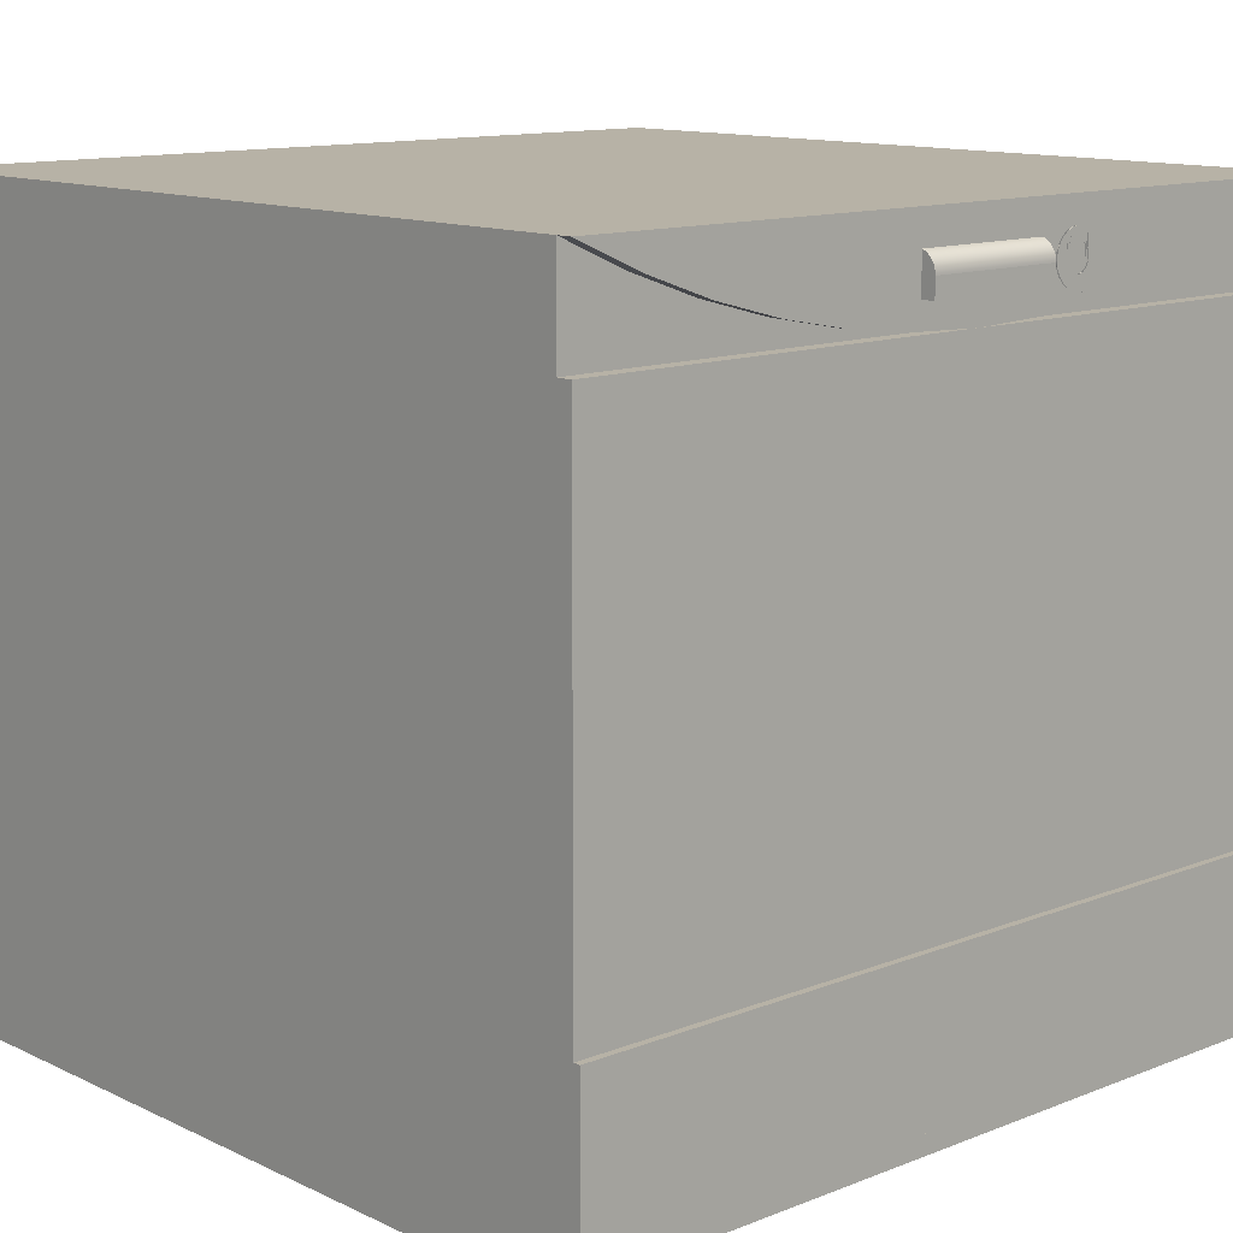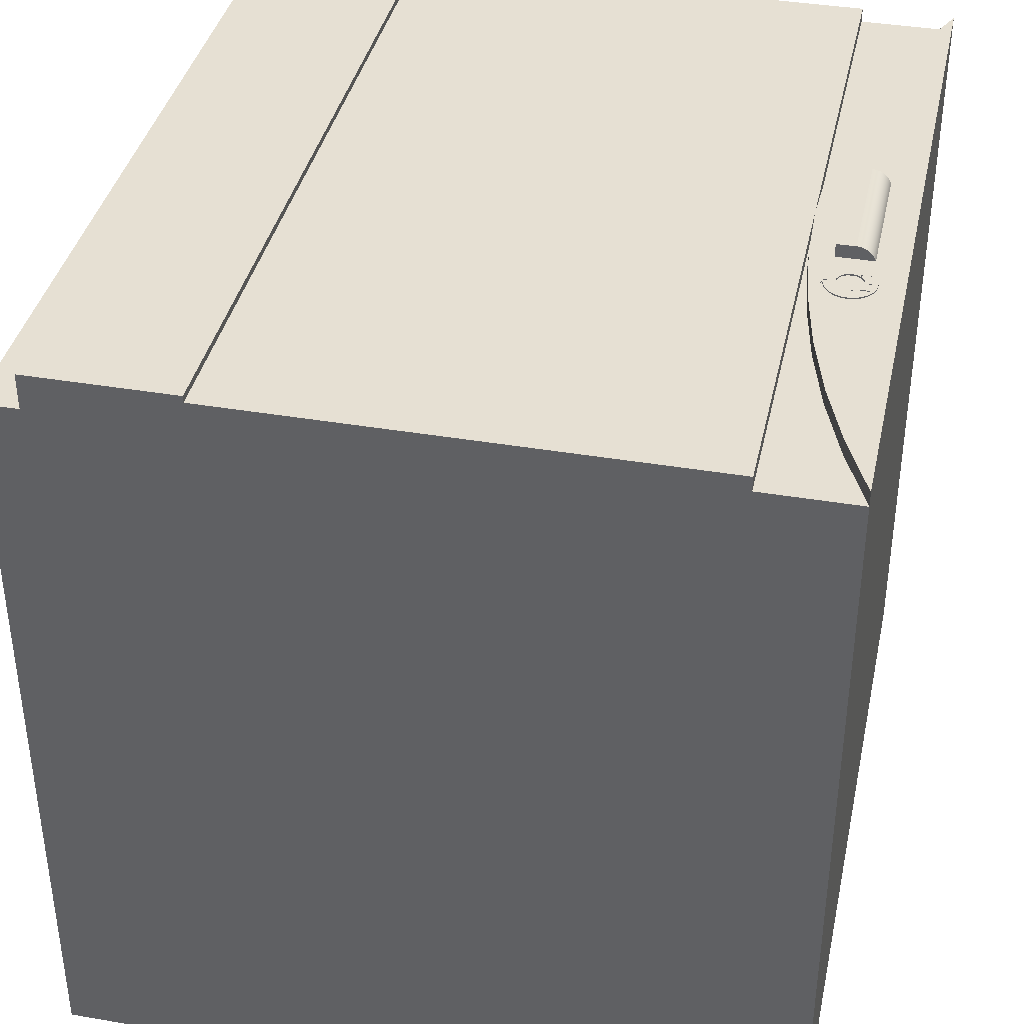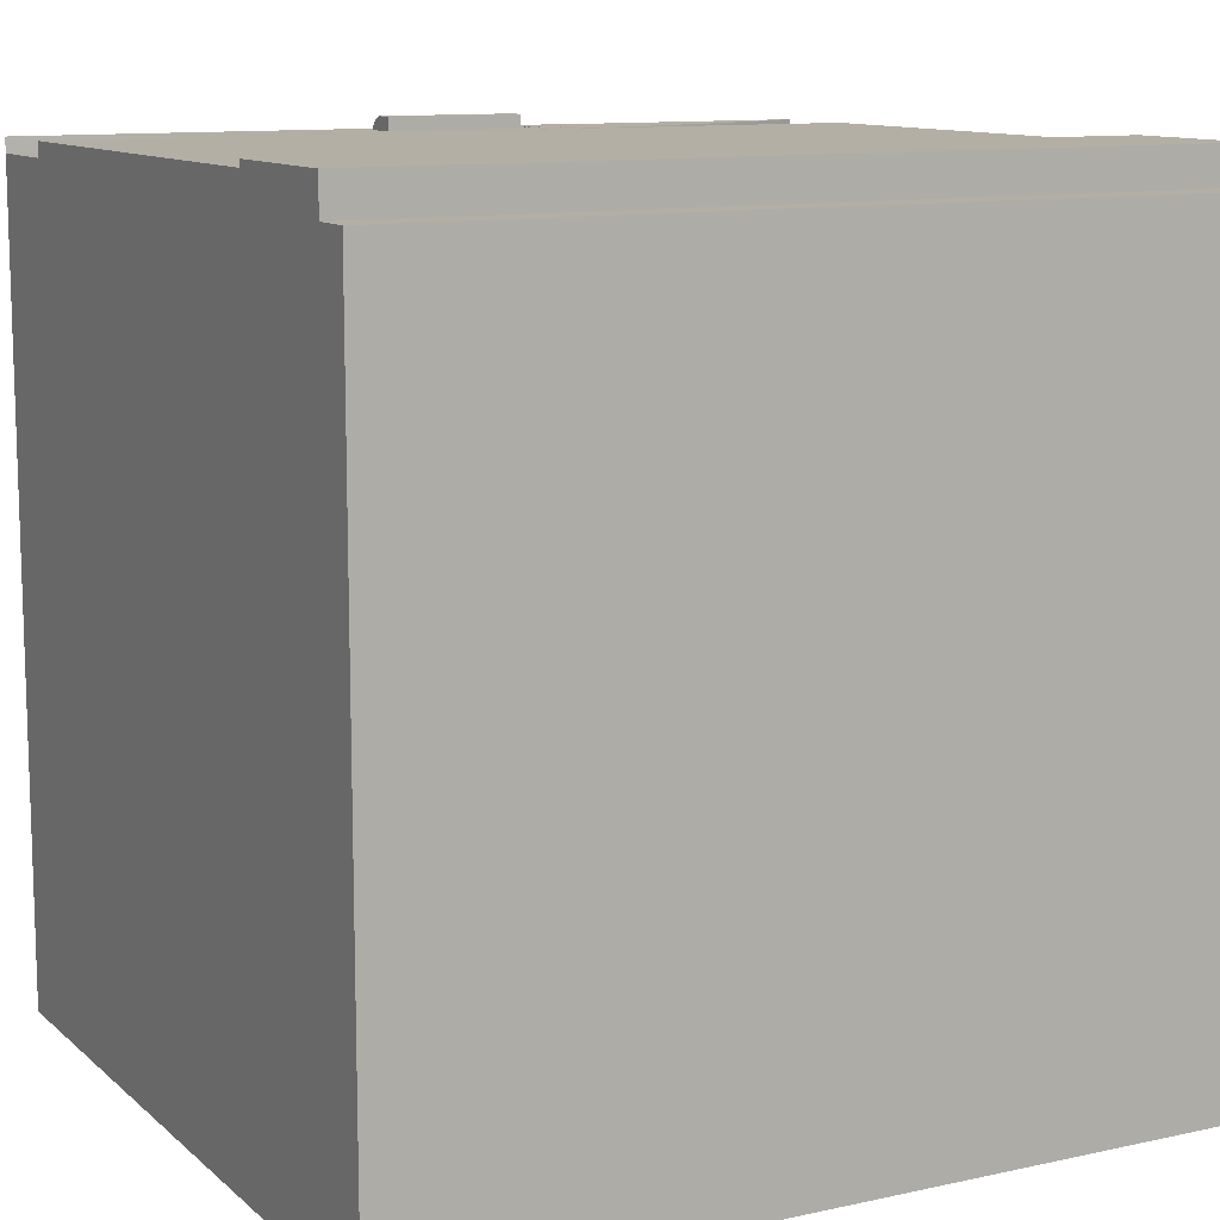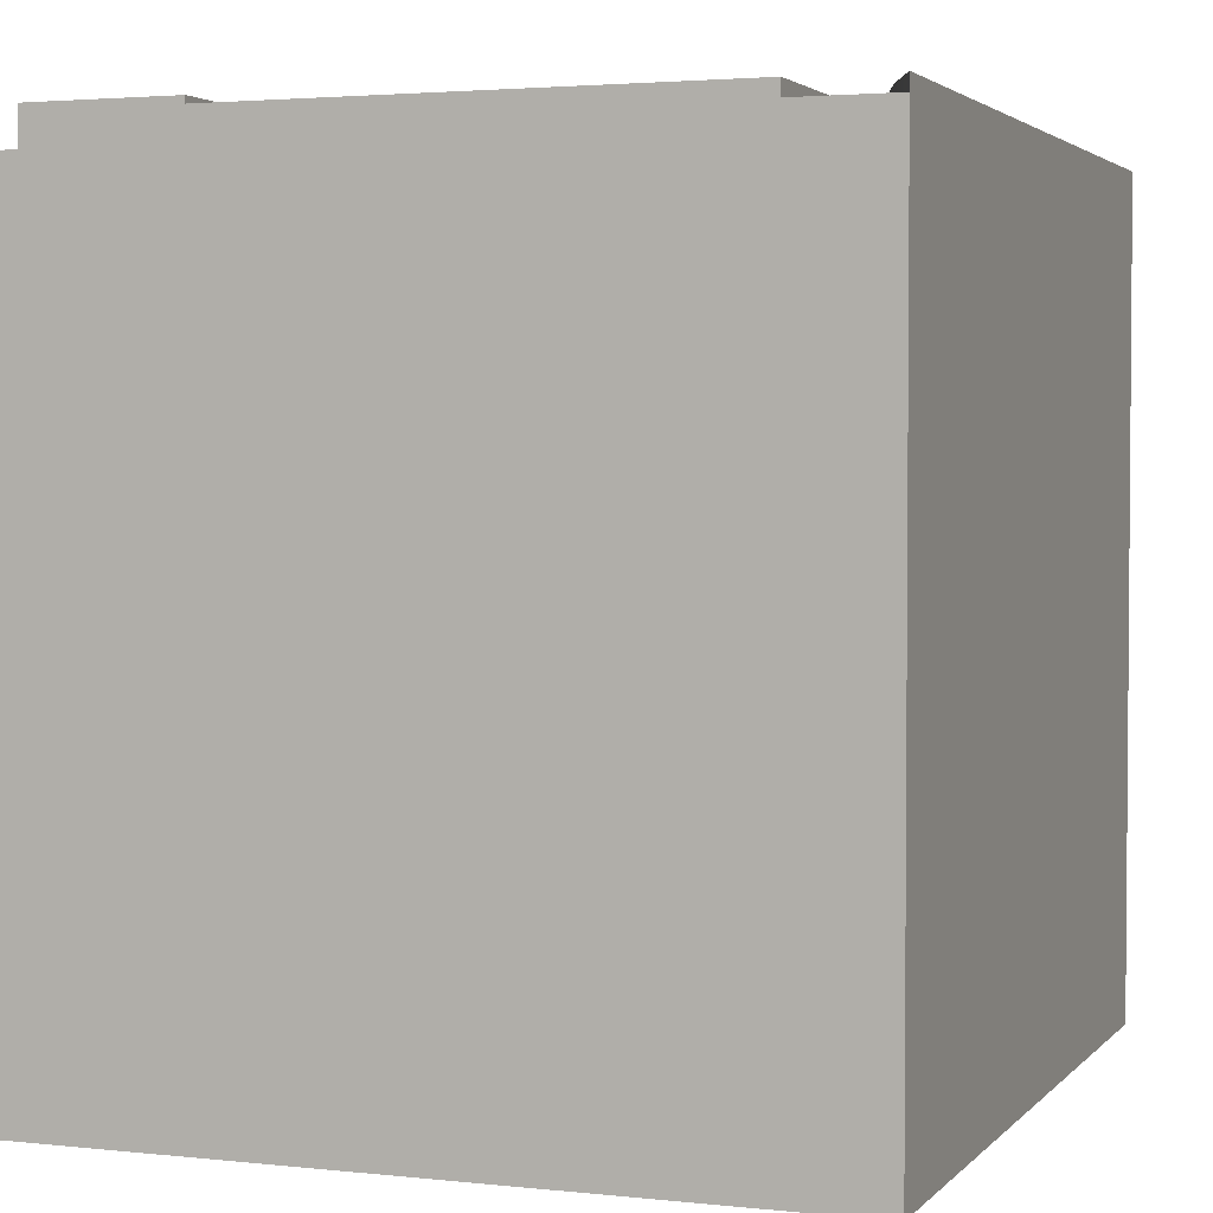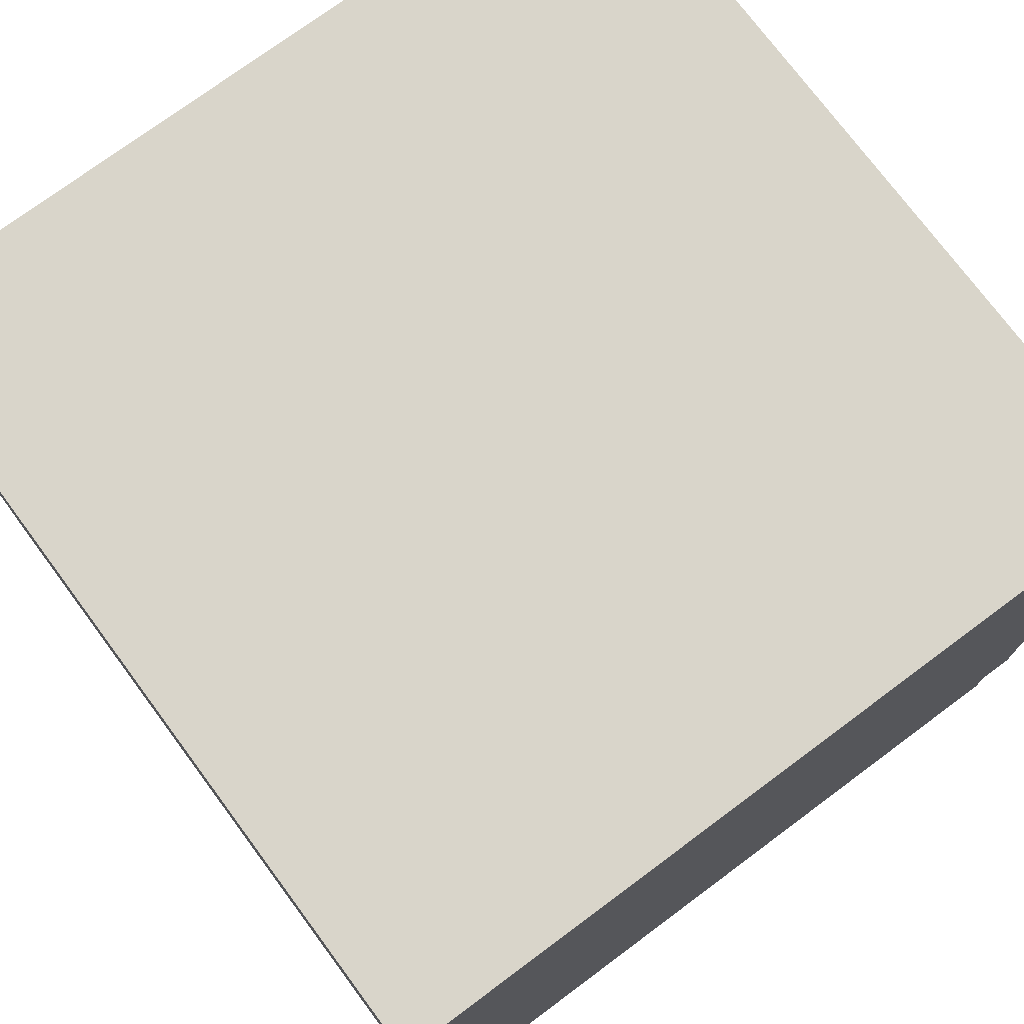
<metadata>
{"format":"obj","ext":"obj","renderer":"f3d","projection":"perspective","resolution":1024,"background":"white","views":[{"elev":12.4,"azim":-42.5,"up":"+Y"},{"elev":38.5,"azim":102.2,"up":"+Z"},{"elev":11.3,"azim":-28.0,"up":"+Z"},{"elev":2.8,"azim":110.6,"up":"+Z"},{"elev":74.7,"azim":-126.6,"up":"+Y"}]}
</metadata>
<code>
v -0.6016 0.5804 0.6012
v 0.6237 0.5804 0.5387
v -0.6016 0.5804 0.5387
v 0.6237 0.5804 0.6012
v 0.6237 0.5804 -0.6019
v -0.6016 0.4386 0.5387
v -0.6016 0.5804 0.6234
v 0.6237 0.4386 0.6012
v -0.6016 0.5804 -0.6019
v 0.6237 0.4386 0.5387
v -0.6016 0.4386 0.6012
v -0.5049 0.5376 0.6234
v 0.6237 0.5804 0.6234
v 0.5271 0.5376 0.6012
v -0.6016 -0.5622 -0.6019
v 0.6237 -0.2785 0.5387
v -0.6016 0.4386 0.6234
v -0.5049 0.5376 0.6012
v -0.6016 -0.2785 0.5387
v 0.6237 0.4386 0.6234
v 0.4275 0.5022 0.6012
v 0.6237 -0.5622 -0.6019
v -0.6016 -0.5005 0.5387
v 0.6237 -0.5005 0.5387
v 0.6237 -0.2785 0.6234
v -0.6016 -0.2785 0.6234
v 0.0111 0.4386 0.6012
v -0.4053 0.5022 0.6012
v -0.4053 0.5022 0.6234
v -0.09451 0.5416 0.6234
v 0.5271 0.5376 0.6234
v 0.0111 0.4386 0.6234
v 0.3255 0.4745 0.6012
v 0.6237 -0.5622 0.579
v 0.6237 -0.5005 0.579
v 0.6237 -0.2785 0.6335
v -0.09451 0.4426 0.6012
v -0.3033 0.4745 0.6012
v -0.6016 -0.2785 0.6335
v 0.1255 0.5416 0.6234
v 0.4275 0.5022 0.6234
v 0.2217 0.4546 0.6012
v -0.6016 -0.5005 0.579
v 0.6237 -0.5005 0.6335
v 0.1167 0.4426 0.6234
v -0.1995 0.4546 0.6012
v -0.3033 0.4745 0.6234
v 0.1775 0.5434 0.6234
v 0.3255 0.4745 0.6234
v 0.1167 0.4426 0.6012
v 0.1255 0.4437 0.6012
v 0.1255 0.4703 0.6234
v -0.09451 0.4426 0.6234
v -0.1995 0.4546 0.6234
v -0.6016 -0.5005 0.6335
v 0.1679 0.5418 0.6234
v 0.179 0.5433 0.6234
v 0.2217 0.4546 0.6234
v 0.1255 0.4426 0.6012
v 0.1255 0.4426 0.6234
v -0.09451 0.4703 0.6234
v 0.1255 0.4437 0.6234
v 0.159 0.5377 0.6234
v 0.1679 0.5418 0.6255
v 0.1775 0.5434 0.6255
v 0.1873 0.5425 0.6234
v 0.2163 0.5075 0.6234
v 0.1515 0.5315 0.6234
v 0.159 0.5377 0.6255
v 0.179 0.5433 0.6255
v 0.1964 0.5391 0.6234
v 0.2147 0.5171 0.6234
v 0.2154 0.4978 0.6234
v 0.1707 0.4696 0.6234
v 0.1459 0.5235 0.6234
v 0.1515 0.5315 0.6255
v 0.169 0.5233 0.6255
v 0.1598 0.5112 0.6255
v 0.179 0.5259 0.6255
v 0.1873 0.5425 0.6255
v 0.2044 0.5335 0.6234
v 0.2106 0.526 0.6234
v 0.2163 0.5075 0.6255
v 0.212 0.4886 0.6234
v 0.2154 0.4978 0.6255
v 0.179 0.4688 0.6234
v 0.1615 0.473 0.6234
v 0.1535 0.4786 0.6234
v 0.1425 0.5144 0.6234
v 0.1535 0.4786 0.6255
v 0.1649 0.5201 0.6255
v 0.1738 0.5252 0.6255
v 0.1591 0.5061 0.6255
v 0.1618 0.516 0.6255
v 0.1841 0.5252 0.6255
v 0.1964 0.5391 0.6255
v 0.2147 0.5171 0.6255
v 0.2064 0.4806 0.6234
v 0.212 0.4886 0.6255
v 0.1804 0.4687 0.6234
v 0.179 0.4688 0.6255
v 0.1707 0.4696 0.6255
v 0.1473 0.4861 0.6255
v 0.1425 0.5144 0.6255
v 0.1459 0.5235 0.6255
v 0.1649 0.5201 0.6234
v 0.169 0.5233 0.6234
v 0.1598 0.5112 0.6234
v 0.1618 0.516 0.6234
v 0.1738 0.5252 0.6234
v 0.179 0.5259 0.6234
v 0.1889 0.5233 0.6255
v 0.2044 0.5335 0.6255
v 0.2106 0.526 0.6255
v 0.1989 0.4744 0.6234
v 0.2064 0.4806 0.6255
v 0.19 0.4703 0.6234
v 0.1804 0.4687 0.6255
v 0.1615 0.473 0.6255
v 0.1598 0.5009 0.6255
v 0.1591 0.5061 0.6234
v 0.1841 0.5252 0.6234
v 0.193 0.5201 0.6255
v 0.1981 0.5112 0.6255
v 0.19 0.4703 0.6255
v 0.1738 0.4869 0.6255
v 0.179 0.4862 0.6255
v 0.169 0.4889 0.6255
v 0.1618 0.4961 0.6255
v 0.169 0.4889 0.6234
v 0.1738 0.4869 0.6234
v 0.1598 0.5009 0.6234
v 0.1618 0.4961 0.6234
v 0.1649 0.492 0.6234
v 0.179 0.4862 0.6234
v 0.1841 0.4869 0.6234
v 0.1889 0.5233 0.6234
v 0.1962 0.516 0.6255
v 0.1988 0.5061 0.6255
v 0.1989 0.4744 0.6255
v 0.1841 0.4869 0.6255
v 0.1649 0.492 0.6255
v 0.1889 0.4889 0.6234
v 0.193 0.5201 0.6234
v 0.1962 0.516 0.6234
v 0.1981 0.5112 0.6234
v 0.1988 0.5061 0.6234
v 0.193 0.492 0.6255
v 0.1889 0.4889 0.6255
v 0.193 0.492 0.6234
v 0.1981 0.5009 0.6234
v 0.1981 0.5009 0.6255
v 0.1962 0.4961 0.6255
v 0.1962 0.4961 0.6234
v -0.6016 0.4386 0.5387
v -0.6016 0.4386 0.6234
v 0.6237 0.4386 0.6234
v 0.6237 -0.2785 0.6234
v -0.6016 -0.2785 0.6234
v 0.0111 0.4386 0.6234
v -0.6016 -0.5622 -0.6019
v 0.6237 -0.5622 -0.6019
v -0.6016 -0.5005 0.5387
v 0.6237 -0.5005 0.5387
v 0.6237 -0.5622 0.579
v -0.6016 -0.5622 0.5387
v 0.6237 -0.5005 0.579
v -0.6016 -0.5005 0.579
v 0.6237 -0.5005 0.6335
v -0.6016 -0.5622 0.579
v -0.6016 -0.5005 0.6335
v -0.5049 0.5376 0.6234
v 0.6237 0.5804 0.6234
v -0.09451 0.5416 0.6234
v 0.0111 0.4386 0.6234
v 0.1255 0.5416 0.6234
v -0.08681 0.5339 0.6234
v 0.1255 0.4703 0.6234
v -0.09451 0.4426 0.6234
v -0.08681 0.478 0.6234
v 0.1178 0.5339 0.6234
v -0.09451 0.4703 0.6234
v -0.08681 0.5059 0.6436
v -0.08681 0.5327 0.6263
v -0.08681 0.478 0.6436
v -0.08681 0.509 0.6435
v 0.1178 0.5327 0.6263
v -0.08681 0.5313 0.629
v 0.1178 0.478 0.6234
v 0.1432 0.495 0.6234
v 0.1178 0.478 0.6436
v 0.1178 0.5059 0.6436
v -0.08681 0.512 0.643
v 0.1178 0.5313 0.629
v -0.08681 0.5297 0.6316
v 0.1473 0.4861 0.6234
v 0.1416 0.5046 0.6234
v 0.1178 0.509 0.6435
v -0.08681 0.515 0.6422
v 0.1178 0.5297 0.6316
v -0.08681 0.5277 0.634
v 0.1535 0.4786 0.6234
v 0.1432 0.495 0.6255
v 0.1416 0.5046 0.6255
v 0.1425 0.5144 0.6234
v 0.1178 0.512 0.643
v -0.08681 0.5179 0.6411
v 0.1178 0.5277 0.634
v -0.08681 0.5256 0.6361
v 0.1473 0.4861 0.6255
v 0.1425 0.5144 0.6255
v 0.1459 0.5235 0.6255
v 0.1178 0.515 0.6422
v -0.08681 0.5206 0.6397
v 0.1178 0.5256 0.6361
v -0.08681 0.5232 0.6381
v 0.1178 0.5179 0.6411
v 0.1178 0.5232 0.6381
v 0.1178 0.5206 0.6397
v 0.6237 -0.5622 0.579
v 0.6237 -0.5005 0.579
v -0.6016 -0.5005 0.579
v -0.6016 -0.5622 0.579
f 1 2 3
f 2 1 4
f 6 1 3
f 4 1 7
f 8 2 4
f 1 6 11
f 1 12 7
f 4 7 13
f 2 8 10
f 14 8 4
f 11 18 1
f 12 1 18
f 12 13 7
f 21 8 14
f 17 27 11
f 18 11 28
f 18 29 12
f 8 32 20
f 33 8 21
f 16 35 24
f 27 17 32
f 37 11 27
f 28 11 38
f 29 18 28
f 23 39 19
f 30 12 29
f 13 30 40
f 13 41 31
f 32 8 27
f 42 8 33
f 35 16 44
f 44 16 36
f 25 39 36
f 39 25 26
f 46 11 37
f 38 11 46
f 47 28 38
f 28 47 29
f 43 39 23
f 30 29 47
f 13 49 41
f 8 50 27
f 51 8 42
f 39 44 36
f 52 32 45
f 53 46 37
f 54 38 46
f 38 54 47
f 39 43 55
f 30 47 54
f 13 58 49
f 50 8 59
f 59 8 51
f 44 39 55
f 52 45 62
f 32 61 53
f 46 53 54
f 30 54 53
f 56 40 63
f 13 67 58
f 52 62 58
f 63 40 68
f 13 66 71
f 13 72 67
f 73 58 67
f 52 58 74
f 68 40 75
f 13 82 72
f 84 58 73
f 74 58 86
f 75 40 89
f 13 81 82
f 98 58 84
f 115 58 98
f 100 58 117
f 117 58 115
f 3 2 1
f 4 1 2
f 5 3 2
f 2 3 5
f 3 1 6
f 7 1 4
f 4 2 8
f 3 5 9
f 9 5 3
f 10 5 2
f 2 5 10
f 11 6 1
f 9 6 3
f 3 6 9
f 7 12 1
f 13 7 4
f 10 8 2
f 4 8 14
f 5 15 9
f 9 15 5
f 16 5 10
f 10 5 16
f 1 18 11
f 9 19 6
f 6 19 9
f 18 1 12
f 7 13 12
f 13 14 4
f 4 14 13
f 14 8 21
f 15 5 22
f 22 5 15
f 15 23 9
f 9 23 15
f 24 5 16
f 16 5 24
f 16 25 10
f 11 27 17
f 28 11 18
f 9 23 19
f 19 23 9
f 19 6 26
f 14 13 31
f 31 13 14
f 20 10 25
f 20 32 8
f 21 8 33
f 31 21 14
f 14 21 31
f 5 34 22
f 22 34 5
f 34 5 24
f 24 5 34
f 24 35 16
f 32 17 27
f 27 11 37
f 38 11 28
f 28 18 29
f 19 39 23
f 29 12 30
f 40 30 13
f 31 41 13
f 27 8 32
f 33 8 42
f 41 33 21
f 21 33 41
f 21 31 41
f 44 16 35
f 36 16 44
f 36 39 25
f 26 25 39
f 32 45 27
f 27 37 32
f 37 11 46
f 46 11 38
f 29 47 28
f 23 39 43
f 47 29 30
f 48 40 13
f 41 49 13
f 27 50 8
f 42 8 51
f 49 42 33
f 33 42 49
f 33 41 49
f 49 41 33
f 36 44 39
f 50 27 45
f 45 32 52
f 37 46 53
f 46 38 54
f 47 54 38
f 55 43 39
f 54 47 30
f 56 40 48
f 57 48 13
f 49 58 13
f 51 8 59
f 58 51 42
f 42 51 58
f 42 49 58
f 55 39 44
f 62 45 52
f 53 61 32
f 54 53 46
f 53 54 30
f 63 40 56
f 66 57 13
f 58 67 13
f 51 58 62
f 62 58 51
f 62 45 60
f 58 62 52
f 68 40 63
f 65 64 48
f 64 69 56
f 71 66 13
f 67 72 13
f 67 58 73
f 74 58 52
f 75 40 68
f 64 77 65
f 65 77 64
f 69 78 64
f 64 78 69
f 66 70 80
f 81 71 13
f 72 82 13
f 86 58 74
f 87 74 52
f 89 40 75
f 76 90 69
f 69 90 76
f 64 91 77
f 77 91 64
f 65 77 92
f 92 77 65
f 79 92 65
f 95 70 79
f 79 70 95
f 70 95 80
f 80 95 70
f 71 80 96
f 82 81 13
f 72 97 82
f 85 67 83
f 84 58 98
f 73 99 84
f 88 87 52
f 75 105 89
f 76 103 90
f 90 103 76
f 69 90 93
f 93 90 69
f 91 94 64
f 80 95 112
f 112 95 80
f 80 112 96
f 96 112 80
f 83 85 97
f 85 99 97
f 117 58 100
f 105 103 76
f 76 103 105
f 93 90 120
f 96 112 123
f 123 112 96
f 96 124 113
f 113 124 96
f 114 99 97
f 97 99 114
f 115 58 117
f 114 116 99
f 99 116 114
f 126 102 101
f 101 102 126
f 128 119 102
f 102 119 128
f 120 90 129
f 129 90 120
f 106 130 107
f 107 130 106
f 107 131 110
f 110 131 107
f 108 133 109
f 109 134 106
f 106 134 109
f 110 135 111
f 111 136 122
f 122 136 111
f 96 138 124
f 124 138 96
f 139 124 113
f 113 116 114
f 114 116 113
f 141 118 125
f 125 118 141
f 128 102 126
f 126 101 127
f 127 118 141
f 141 118 127
f 119 128 90
f 90 128 119
f 129 90 142
f 142 90 129
f 132 120 121
f 106 134 130
f 130 134 106
f 107 130 131
f 131 130 107
f 110 131 135
f 135 131 110
f 133 132 108
f 134 133 109
f 136 135 111
f 122 136 143
f 143 136 122
f 122 143 137
f 137 143 122
f 139 116 113
f 113 116 139
f 148 140 116
f 116 140 148
f 148 125 140
f 140 125 148
f 141 125 149
f 149 125 141
f 142 90 128
f 131 135 126
f 141 143 136
f 137 143 150
f 150 143 137
f 137 150 144
f 144 150 137
f 152 116 139
f 116 153 148
f 148 153 116
f 149 125 148
f 148 125 149
f 144 150 154
f 145 151 146
f 146 151 147
f 152 151 139
f 152 116 153
f 151 154 145
f 10 25 16
f 26 6 19
f 25 10 20
f 156 159 155
f 159 156 158
f 157 158 160
f 160 158 156
f 155 159 156
f 158 156 159
f 160 158 157
f 156 158 160
f 165 161 162
f 162 161 165
f 163 161 166
f 166 161 163
f 161 165 166
f 166 165 161
f 166 168 163
f 163 168 166
f 167 165 164
f 164 165 167
f 166 165 170
f 170 165 166
f 168 166 170
f 170 166 168
f 169 168 167
f 167 168 169
f 168 169 171
f 171 169 168
f 173 172 174
f 182 175 178
f 178 190 176
f 178 196 190
f 178 202 196
f 205 176 197
f 174 172 173
f 174 177 176
f 176 177 174
f 177 174 180
f 180 174 177
f 176 177 181
f 181 177 176
f 178 175 182
f 182 180 174
f 174 180 182
f 180 183 177
f 177 183 180
f 184 181 177
f 177 181 184
f 176 181 178
f 178 181 176
f 180 182 178
f 178 182 180
f 183 180 185
f 185 180 183
f 186 183 177
f 181 184 187
f 187 184 181
f 189 178 181
f 181 178 189
f 176 190 178
f 180 178 189
f 189 178 180
f 180 191 185
f 185 191 180
f 191 183 185
f 185 183 191
f 192 186 183
f 183 186 192
f 193 186 177
f 188 187 184
f 184 187 188
f 181 191 189
f 189 191 181
f 190 196 178
f 197 190 176
f 191 180 189
f 189 180 191
f 183 191 192
f 192 191 183
f 186 192 198
f 198 192 186
f 198 193 186
f 186 193 198
f 199 193 177
f 187 188 194
f 194 188 187
f 195 194 188
f 188 194 195
f 191 181 192
f 192 181 191
f 196 202 178
f 190 204 197
f 197 176 205
f 192 181 198
f 193 198 206
f 206 198 193
f 206 199 193
f 193 199 206
f 207 199 177
f 194 195 200
f 200 195 194
f 201 200 195
f 195 200 201
f 206 181 198
f 199 206 213
f 213 206 199
f 213 207 199
f 199 207 213
f 214 207 177
f 200 201 208
f 208 201 200
f 177 216 209
f 209 216 177
f 215 201 209
f 209 201 215
f 212 203 210
f 210 203 212
f 203 211 204
f 213 181 206
f 207 213 217
f 217 213 207
f 217 214 207
f 207 214 217
f 218 181 215
f 201 215 208
f 208 215 201
f 218 209 216
f 216 209 218
f 209 218 215
f 215 218 209
f 211 203 212
f 212 203 211
f 213 181 217
f 217 181 213
f 214 217 219
f 219 217 214
f 219 216 214
f 214 216 219
f 216 219 218
f 218 219 216
f 219 181 217
f 221 220 222
f 223 222 220
f 222 220 221
f 220 222 223

</code>
